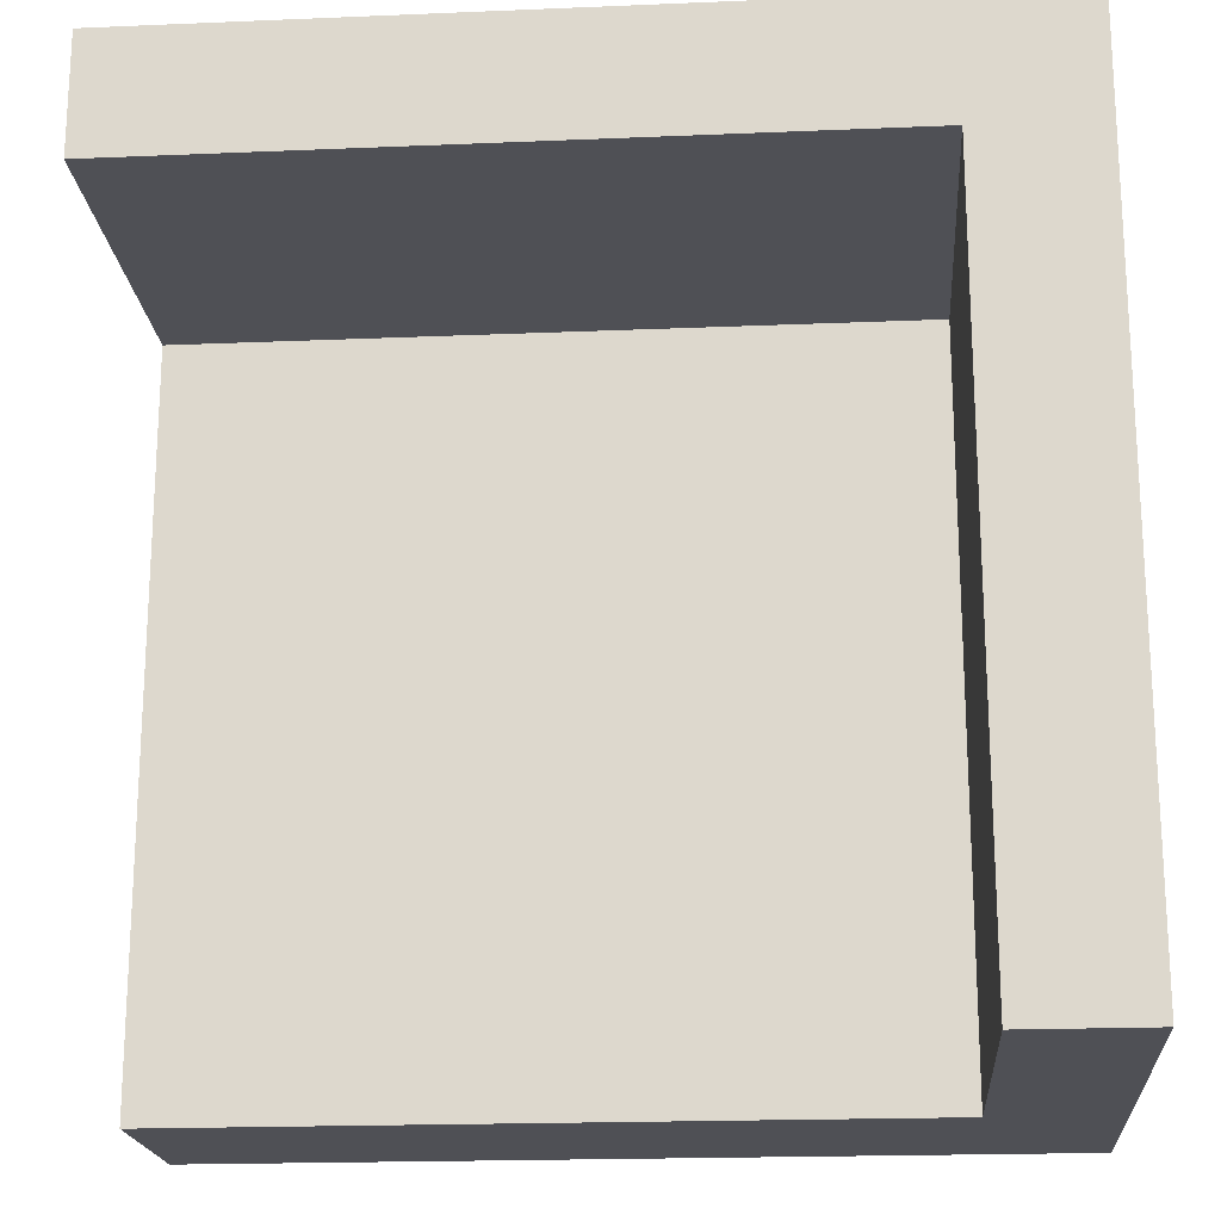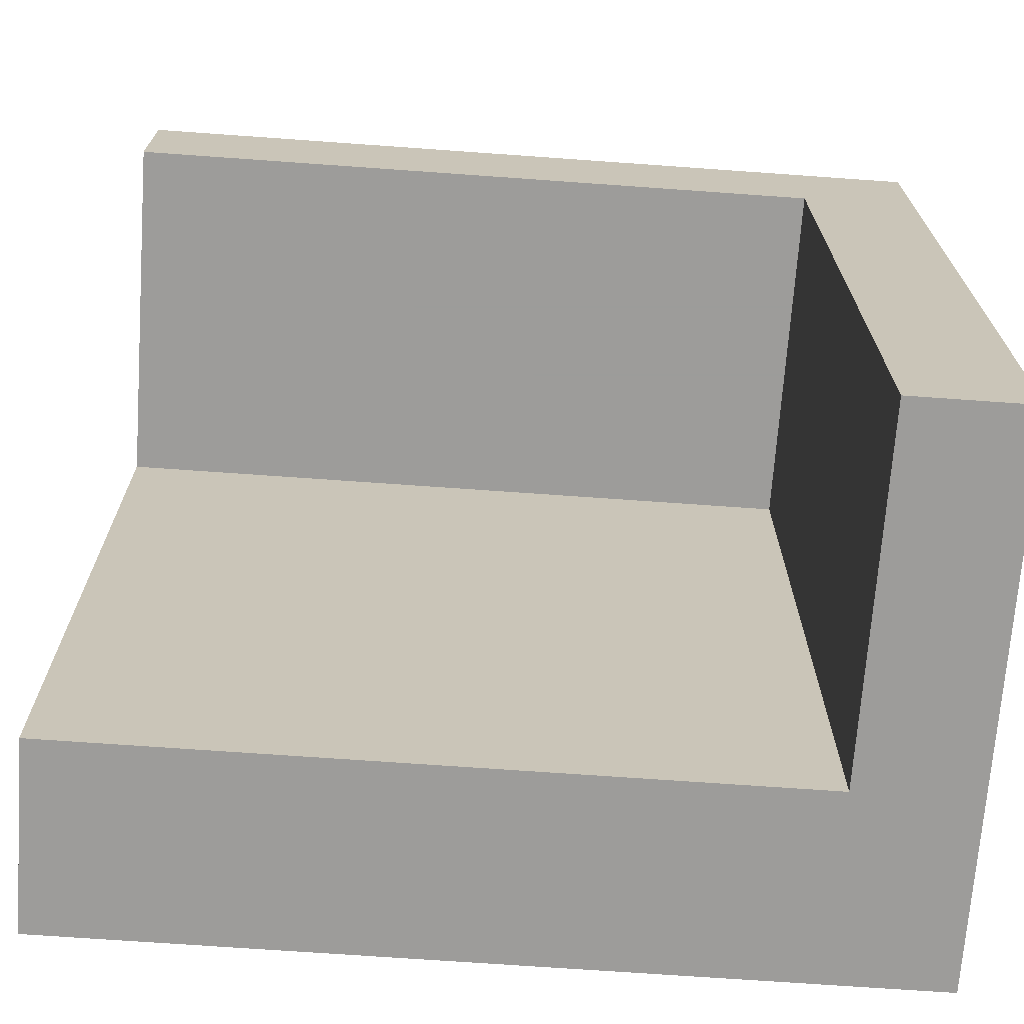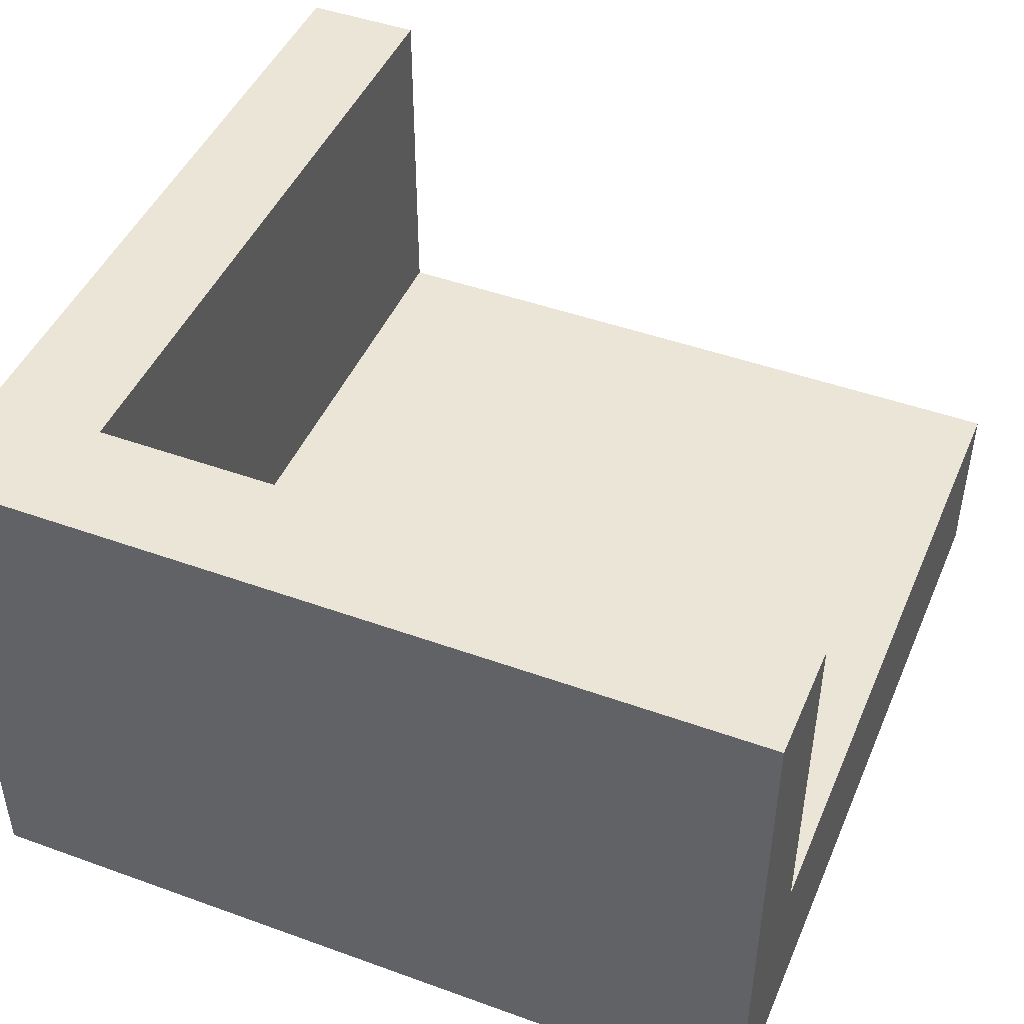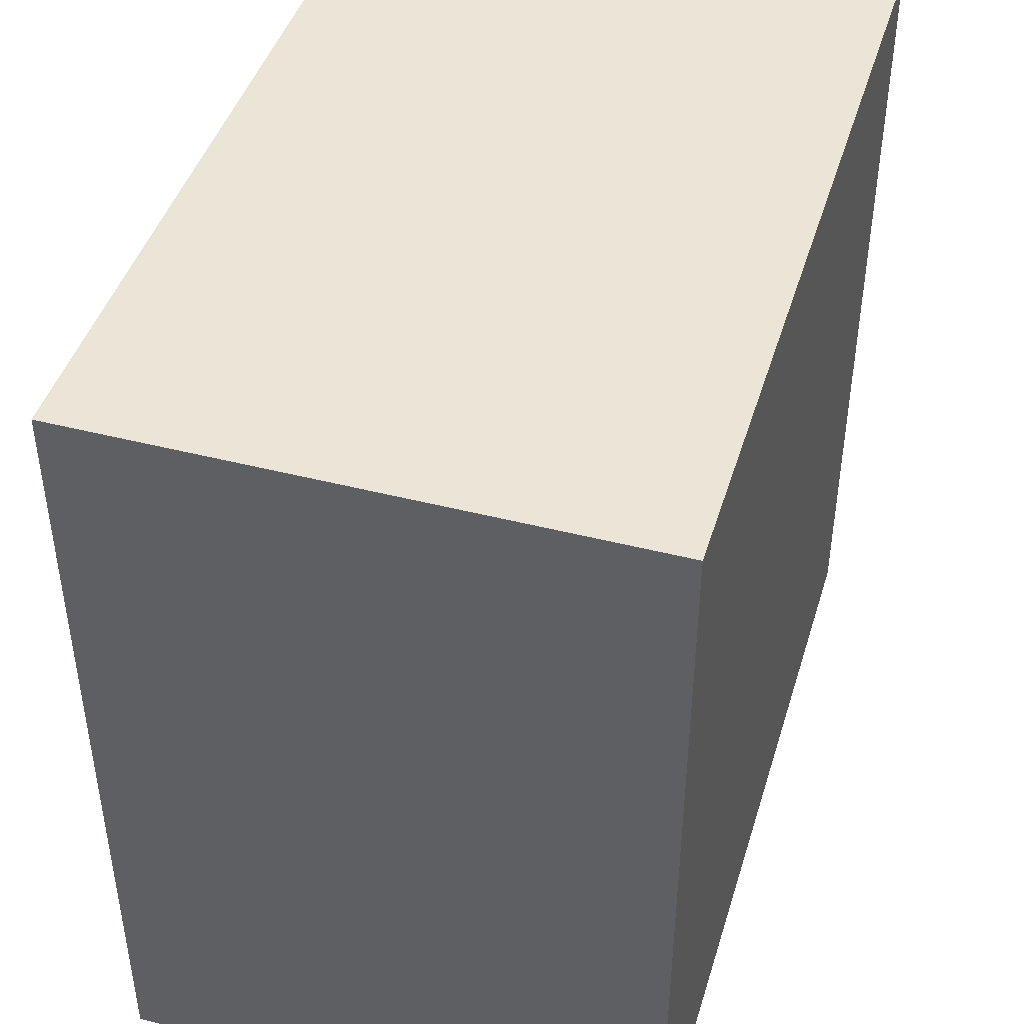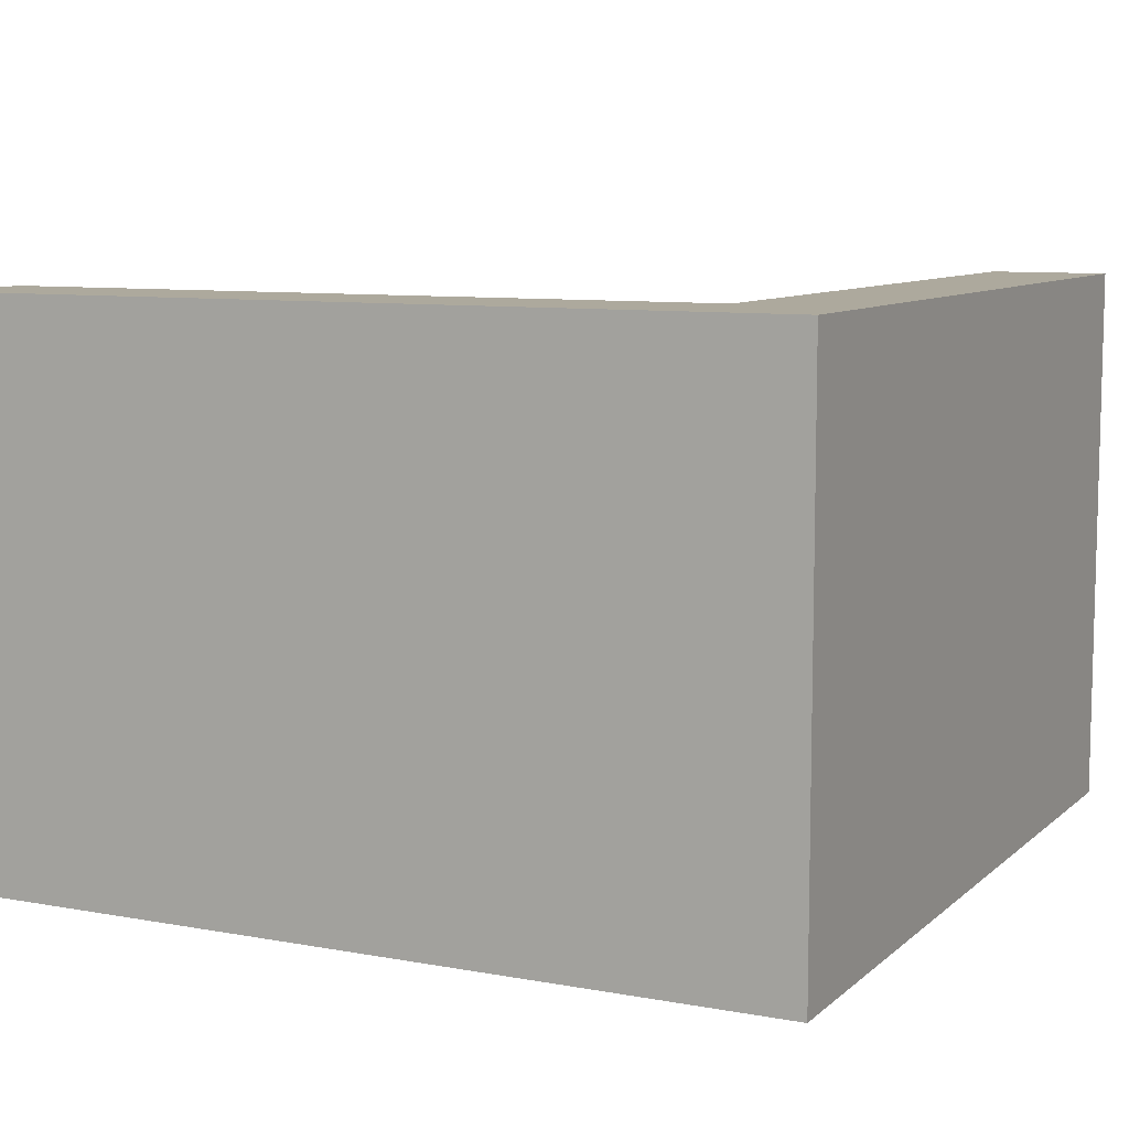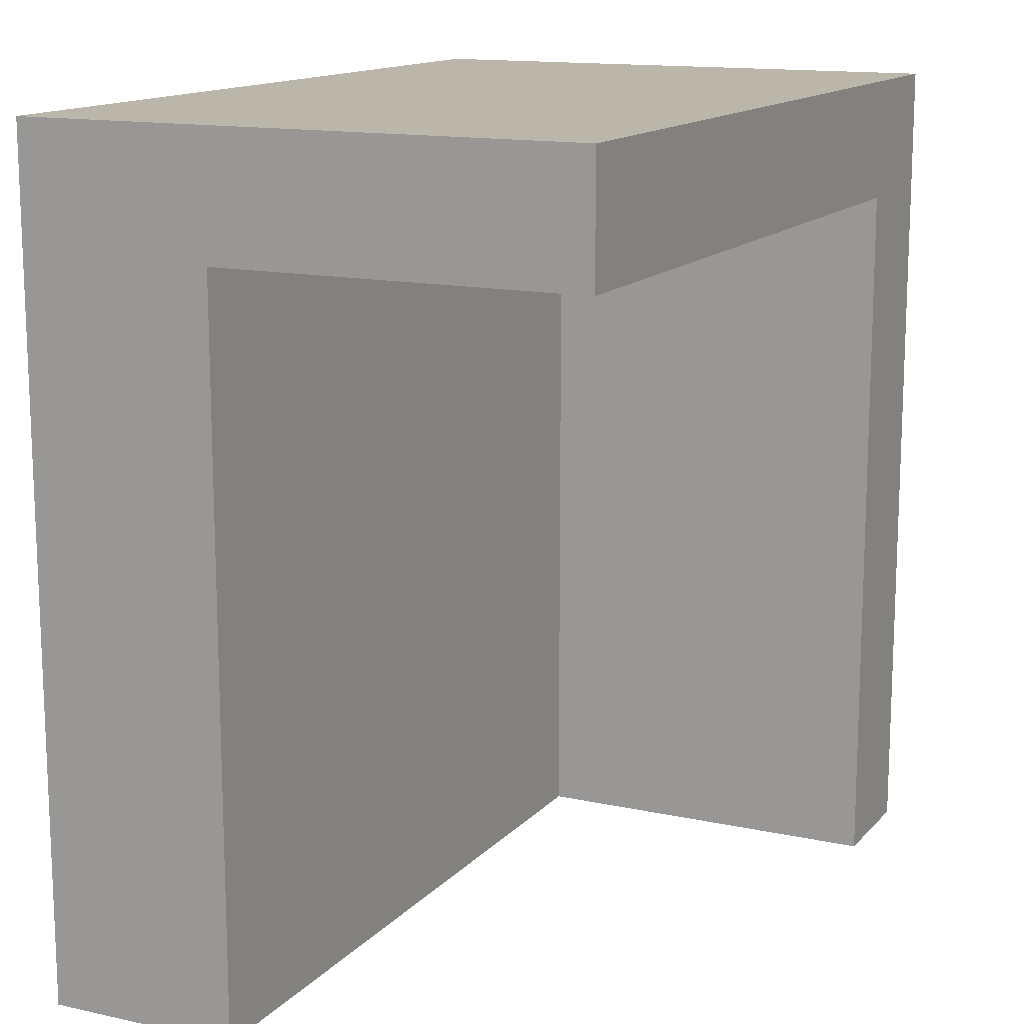
<metadata>
{"format":"obj","ext":"obj","renderer":"f3d","projection":"perspective","resolution":1024,"background":"white","views":[{"elev":-19.4,"azim":-175.5,"up":"+Z"},{"elev":-70.0,"azim":175.9,"up":"+Z"},{"elev":45.9,"azim":22.5,"up":"+Y"},{"elev":44.4,"azim":-73.3,"up":"+Z"},{"elev":8.8,"azim":-63.7,"up":"+Y"},{"elev":14.0,"azim":115.9,"up":"+Z"}]}
</metadata>
<code>
v 1 0 0
v 1 0 1
v 0 0 1
v 0 0 0
v 1 0.6591 0.8571
v 1 0.6591 1
v 1 0.1143 0
v 1 0.1143 0.8571
v 1 0.2286 0.8571
v 0.1429 0.6591 0
v 0 0.6591 0
v 0 0.6591 1
v 0.1429 0.6591 0.8571
v 0.1429 0.2286 0
v 0.1429 0.1143 0
v 0.1429 0.2286 0.8571
v 1 0.2286 0
g Mesh1 Group1 Model
f 3 1 2
f 3 4 1
f 6 9 5
f 2 1 8
f 2 8 9
f 2 9 6
f 1 7 8
f 12 6 13
f 12 13 11
f 6 5 13
f 13 10 11
f 4 7 1
f 11 10 14
f 11 14 15
f 15 7 4
f 11 15 4
f 11 3 12
f 11 4 3
f 12 2 6
f 12 3 2
f 16 10 13
f 16 14 10
f 16 5 9
f 16 13 5
f 9 14 16
f 9 17 14
f 7 14 17
f 7 15 14
f 8 17 9
f 8 7 17

</code>
